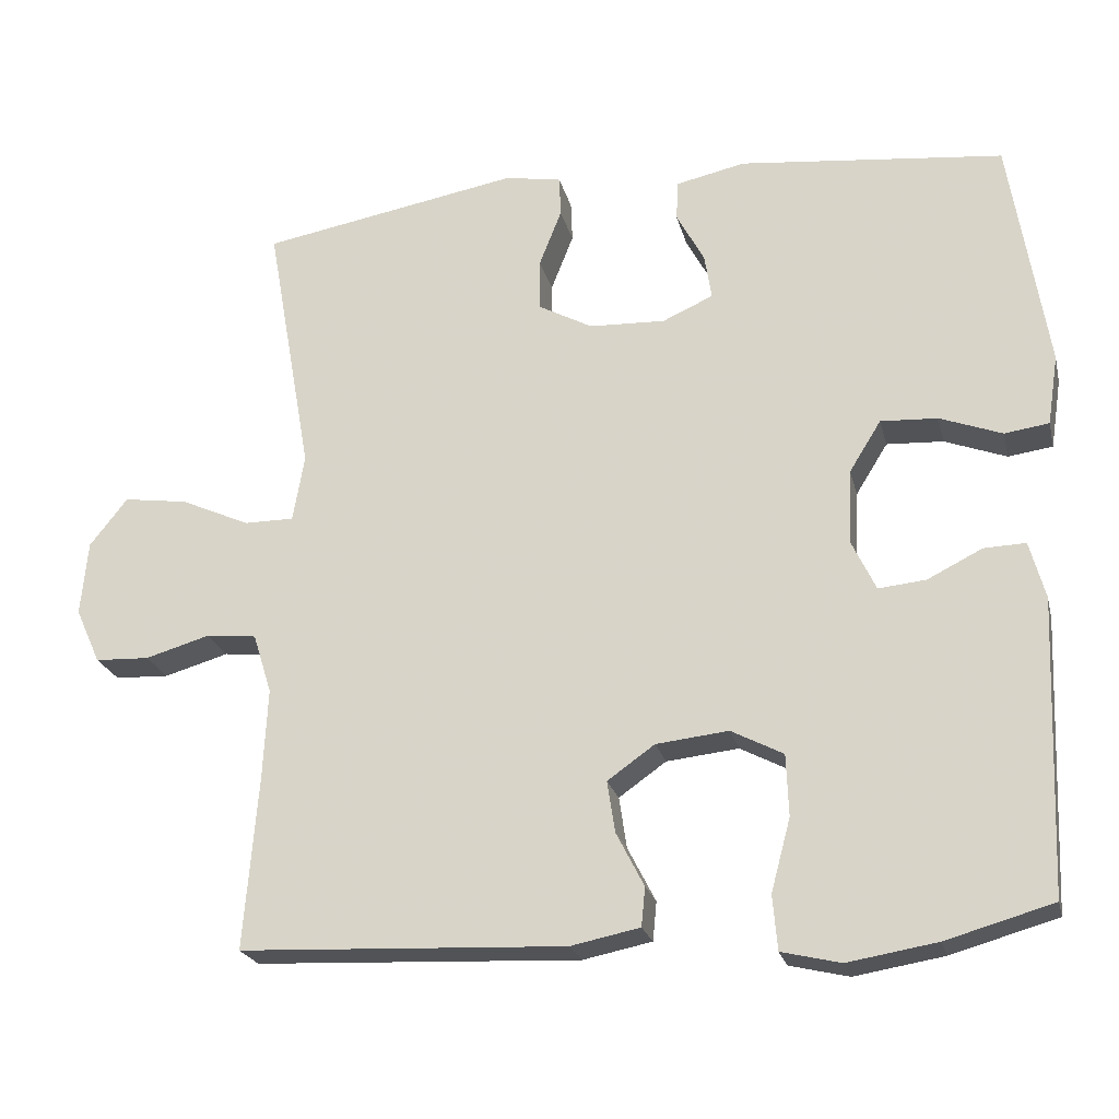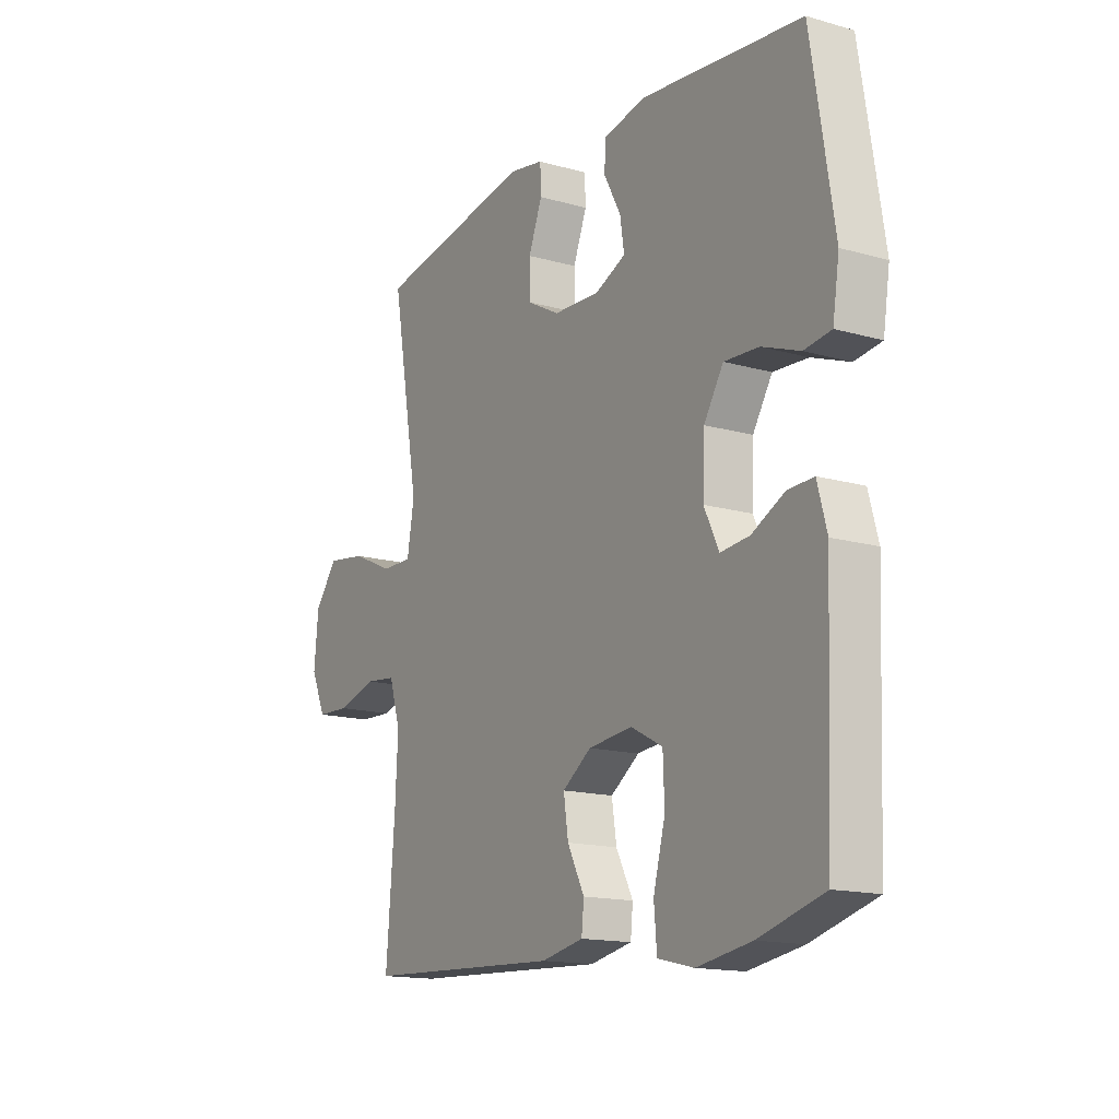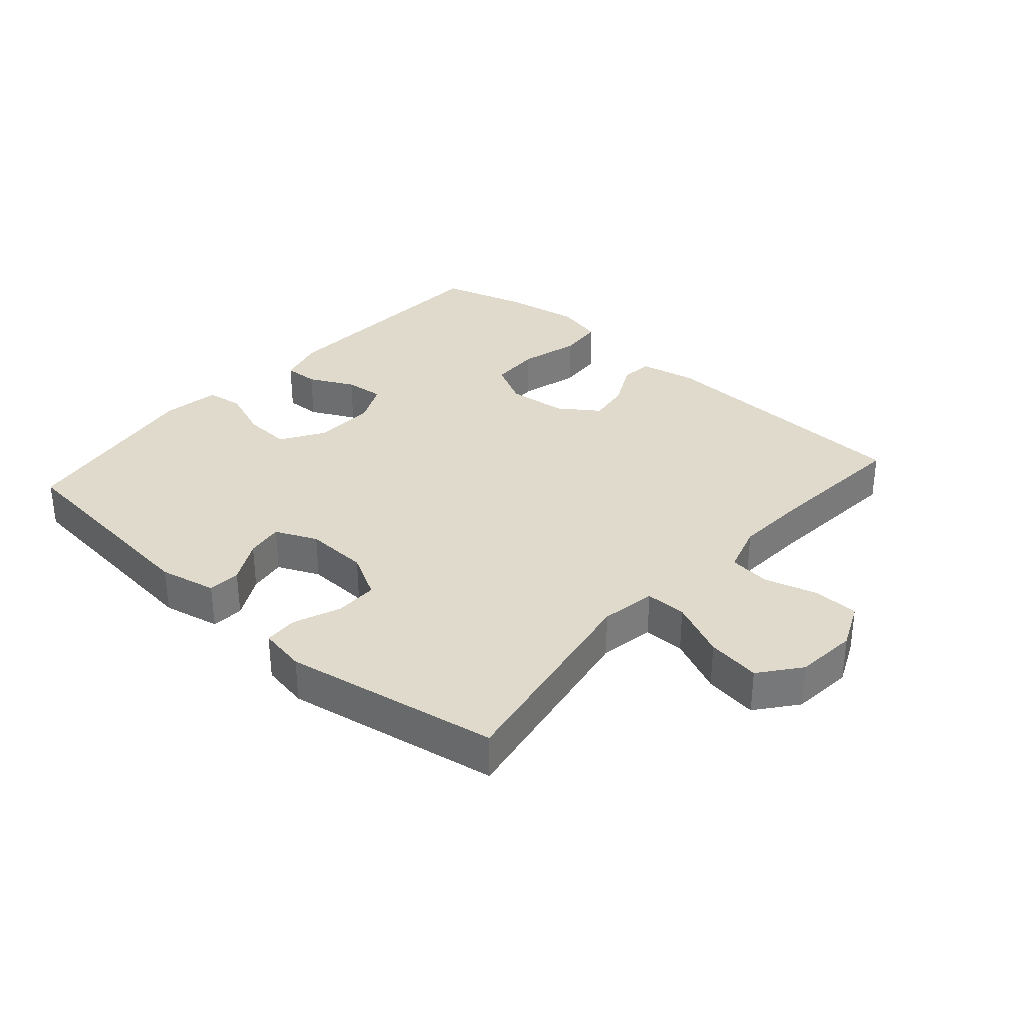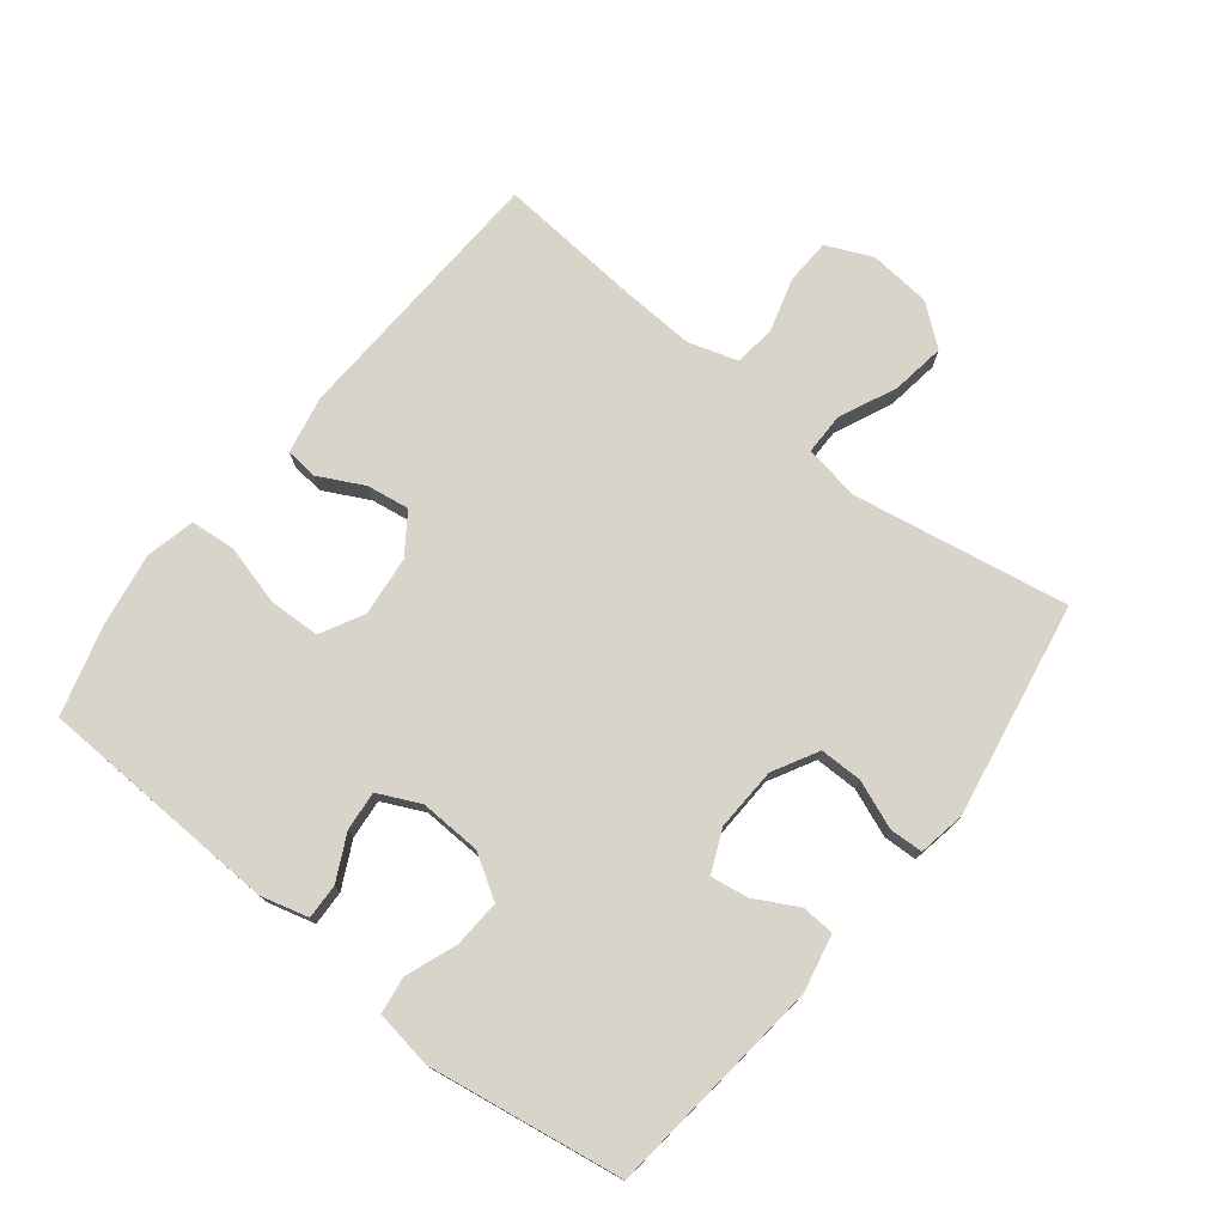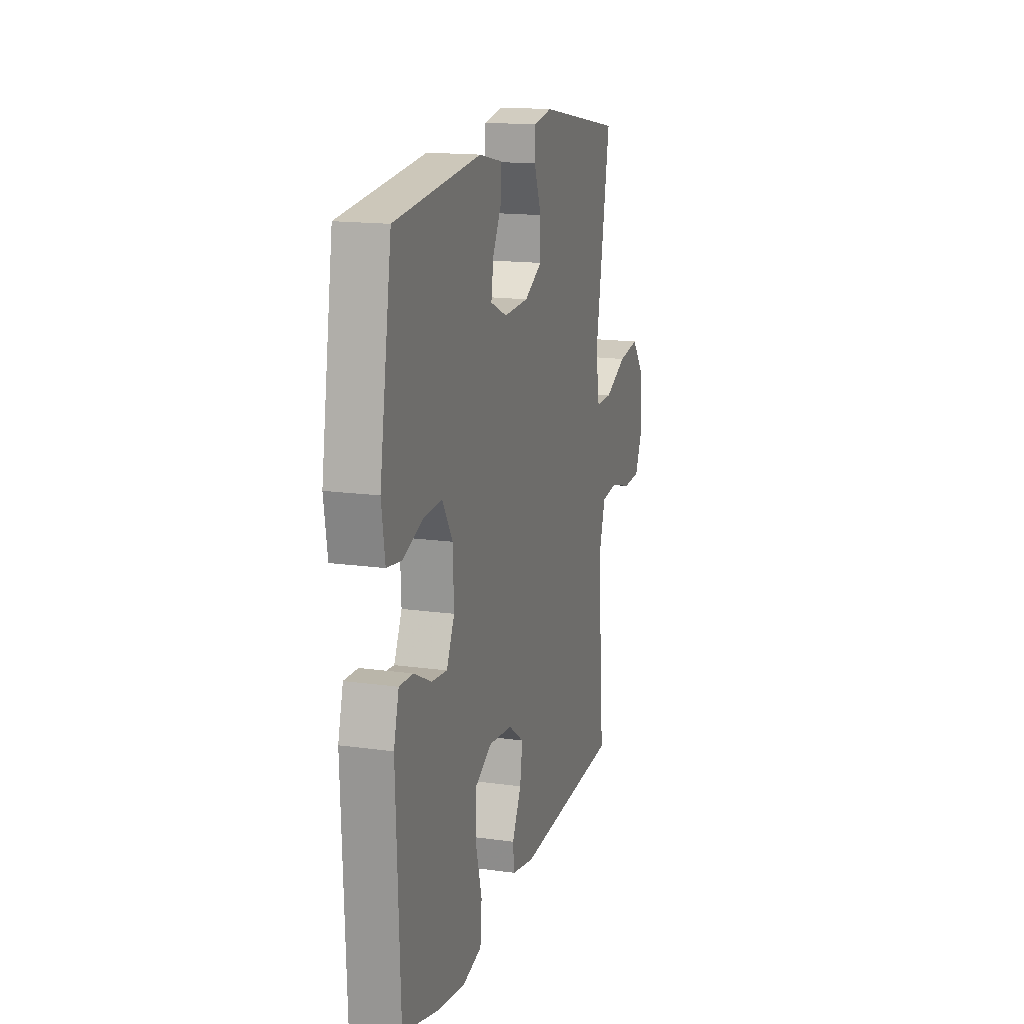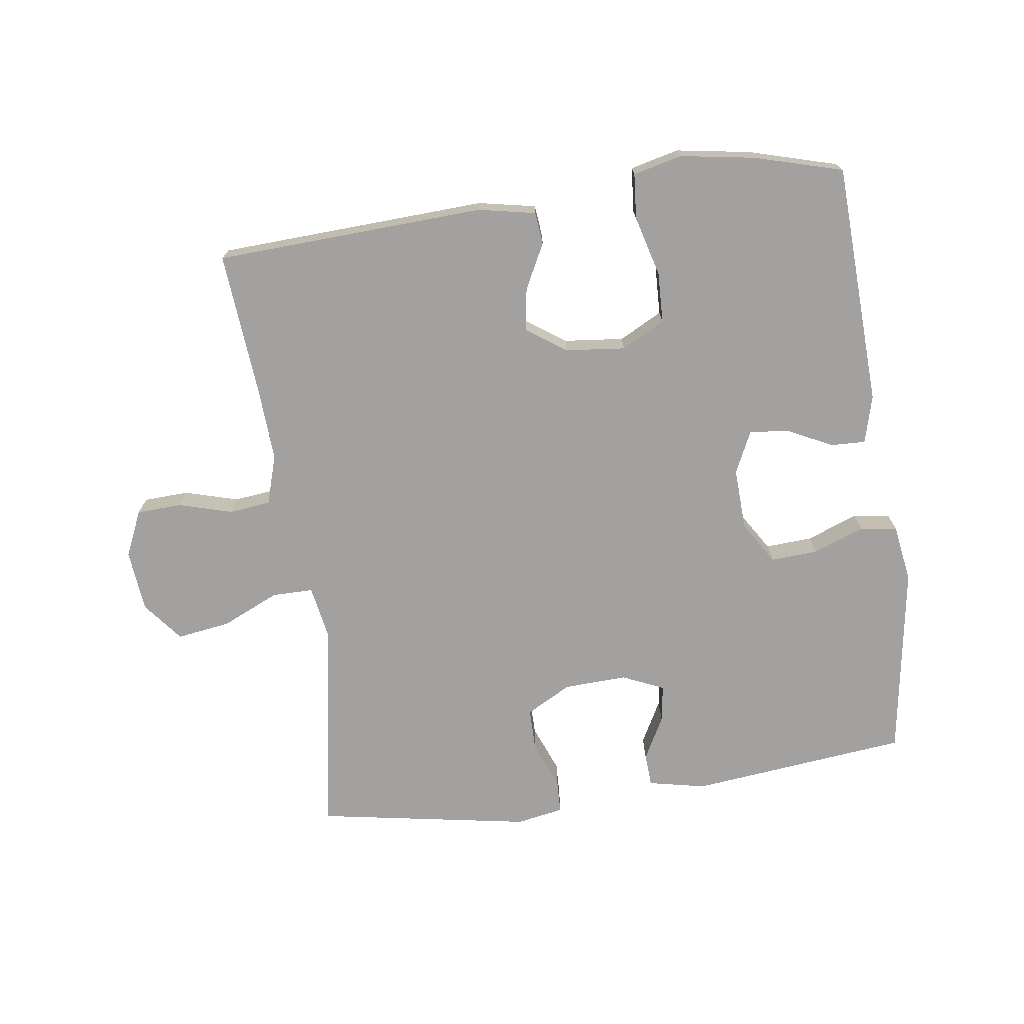
<metadata>
{"format":"obj","ext":"obj","renderer":"f3d","projection":"perspective","resolution":1024,"background":"white","views":[{"elev":-22.7,"azim":-166.7,"up":"+Z"},{"elev":-15.2,"azim":-121.2,"up":"+Z"},{"elev":33.0,"azim":41.5,"up":"+Y"},{"elev":75.6,"azim":-51.5,"up":"+Y"},{"elev":15.8,"azim":-73.7,"up":"+Z"},{"elev":-72.3,"azim":-171.9,"up":"+Y"}]}
</metadata>
<code>
v 0.5 0.07 0.5
v 0.441 0.07 0.165
v 0.456 0.07 0.079
v 0.52 0.07 0.079
v 0.609 0.07 0.119
v 0.692 0.07 0.131
v 0.741 0.07 0.069
v 0.75 0.07 -0.027
v 0.718 0.07 -0.098
v 0.648 0.07 -0.101
v 0.565 0.07 -0.077
v 0.5 0.07 -0.084
v 0.476 0.07 -0.161
v 0.482 0.07 -0.277
v 0.5 0.07 -0.5
v 0.081 0.07 -0.519
v -0.008 0.07 -0.501
v -0.013 0.07 -0.451
v 0.023 0.07 -0.381
v 0.033 0.07 -0.315
v -0.028 0.07 -0.272
v -0.121 0.07 -0.262
v -0.188 0.07 -0.297
v -0.191 0.07 -0.376
v -0.166 0.07 -0.47
v -0.172 0.07 -0.54
v -0.248 0.07 -0.558
v -0.363 0.07 -0.539
v -0.5 0.07 -0.5
v -0.515 0.07 -0.123
v -0.495 0.07 -0.049
v -0.441 0.07 -0.051
v -0.371 0.07 -0.086
v -0.31 0.07 -0.092
v -0.279 0.07 -0.027
v -0.283 0.07 0.069
v -0.324 0.07 0.135
v -0.397 0.07 0.131
v -0.477 0.07 0.101
v -0.534 0.07 0.109
v -0.548 0.07 0.199
v -0.5 0.07 0.5
v -0.16 0.07 0.536
v -0.071 0.07 0.517
v -0.068 0.07 0.466
v -0.104 0.07 0.399
v -0.113 0.07 0.341
v -0.048 0.07 0.312
v 0.05 0.07 0.316
v 0.12 0.07 0.354
v 0.12 0.07 0.42
v 0.091 0.07 0.494
v 0.093 0.07 0.546
v 0.166 0.07 0.559
v 0.5 0 0.5
v 0.441 0 0.165
v 0.456 0 0.079
v 0.52 0 0.079
v 0.609 0 0.119
v 0.692 0 0.131
v 0.741 0 0.069
v 0.75 0 -0.027
v 0.718 0 -0.098
v 0.648 0 -0.101
v 0.565 0 -0.077
v 0.5 0 -0.084
v 0.476 0 -0.161
v 0.482 0 -0.277
v 0.5 0 -0.5
v 0.081 0 -0.519
v -0.008 0 -0.501
v -0.013 0 -0.451
v 0.023 0 -0.381
v 0.033 0 -0.315
v -0.028 0 -0.272
v -0.121 0 -0.262
v -0.188 0 -0.297
v -0.191 0 -0.376
v -0.166 0 -0.47
v -0.172 0 -0.54
v -0.248 0 -0.558
v -0.363 0 -0.539
v -0.5 0 -0.5
v -0.515 0 -0.123
v -0.495 0 -0.049
v -0.441 0 -0.051
v -0.371 0 -0.086
v -0.31 0 -0.092
v -0.279 0 -0.027
v -0.283 0 0.069
v -0.324 0 0.135
v -0.397 0 0.131
v -0.477 0 0.101
v -0.534 0 0.109
v -0.548 0 0.199
v -0.5 0 0.5
v -0.16 0 0.536
v -0.071 0 0.517
v -0.068 0 0.466
v -0.104 0 0.399
v -0.113 0 0.341
v -0.048 0 0.312
v 0.05 0 0.316
v 0.12 0 0.354
v 0.12 0 0.42
v 0.091 0 0.494
v 0.093 0 0.546
v 0.166 0 0.559
f 51 52 53 54
f 50 51 54 1
f 49 50 1 2
f 48 49 2 3
f 47 48 3
f 43 44 45 46
f 43 46 47
f 42 43 47
f 41 42 47 3
f 38 39 40 41
f 37 38 41
f 30 31 32 33
f 30 33 34
f 29 30 34
f 28 29 34 35
f 24 25 26 27
f 23 24 27 28
f 16 17 18 19
f 14 15 16 19
f 13 14 19 20
f 12 13 20 21
f 8 9 10 11
f 8 11 12
f 7 8 12
f 4 5 6 7
f 3 4 7 12
f 37 41 3 12
f 23 28 35
f 22 23 35 36
f 21 22 36
f 12 21 36 37
f 108 107 106 105
f 55 108 105 104
f 56 55 104 103
f 57 56 103 102
f 57 102 101
f 100 99 98 97
f 101 100 97
f 101 97 96
f 57 101 96 95
f 95 94 93 92
f 95 92 91
f 87 86 85 84
f 88 87 84
f 88 84 83
f 89 88 83 82
f 81 80 79 78
f 82 81 78 77
f 73 72 71 70
f 73 70 69 68
f 74 73 68 67
f 75 74 67 66
f 65 64 63 62
f 66 65 62
f 66 62 61
f 61 60 59 58
f 66 61 58 57
f 66 57 95 91
f 89 82 77
f 90 89 77 76
f 90 76 75
f 91 90 75 66
f 1 55 56 2
f 2 56 57 3
f 3 57 58 4
f 4 58 59 5
f 5 59 60 6
f 6 60 61 7
f 7 61 62 8
f 8 62 63 9
f 9 63 64 10
f 10 64 65 11
f 11 65 66 12
f 12 66 67 13
f 13 67 68 14
f 14 68 69 15
f 15 69 70 16
f 16 70 71 17
f 17 71 72 18
f 18 72 73 19
f 19 73 74 20
f 20 74 75 21
f 21 75 76 22
f 22 76 77 23
f 23 77 78 24
f 24 78 79 25
f 25 79 80 26
f 26 80 81 27
f 27 81 82 28
f 28 82 83 29
f 29 83 84 30
f 30 84 85 31
f 31 85 86 32
f 32 86 87 33
f 33 87 88 34
f 34 88 89 35
f 35 89 90 36
f 36 90 91 37
f 37 91 92 38
f 38 92 93 39
f 39 93 94 40
f 40 94 95 41
f 41 95 96 42
f 42 96 97 43
f 43 97 98 44
f 44 98 99 45
f 45 99 100 46
f 46 100 101 47
f 47 101 102 48
f 48 102 103 49
f 49 103 104 50
f 50 104 105 51
f 51 105 106 52
f 52 106 107 53
f 53 107 108 54
f 54 108 55 1

</code>
